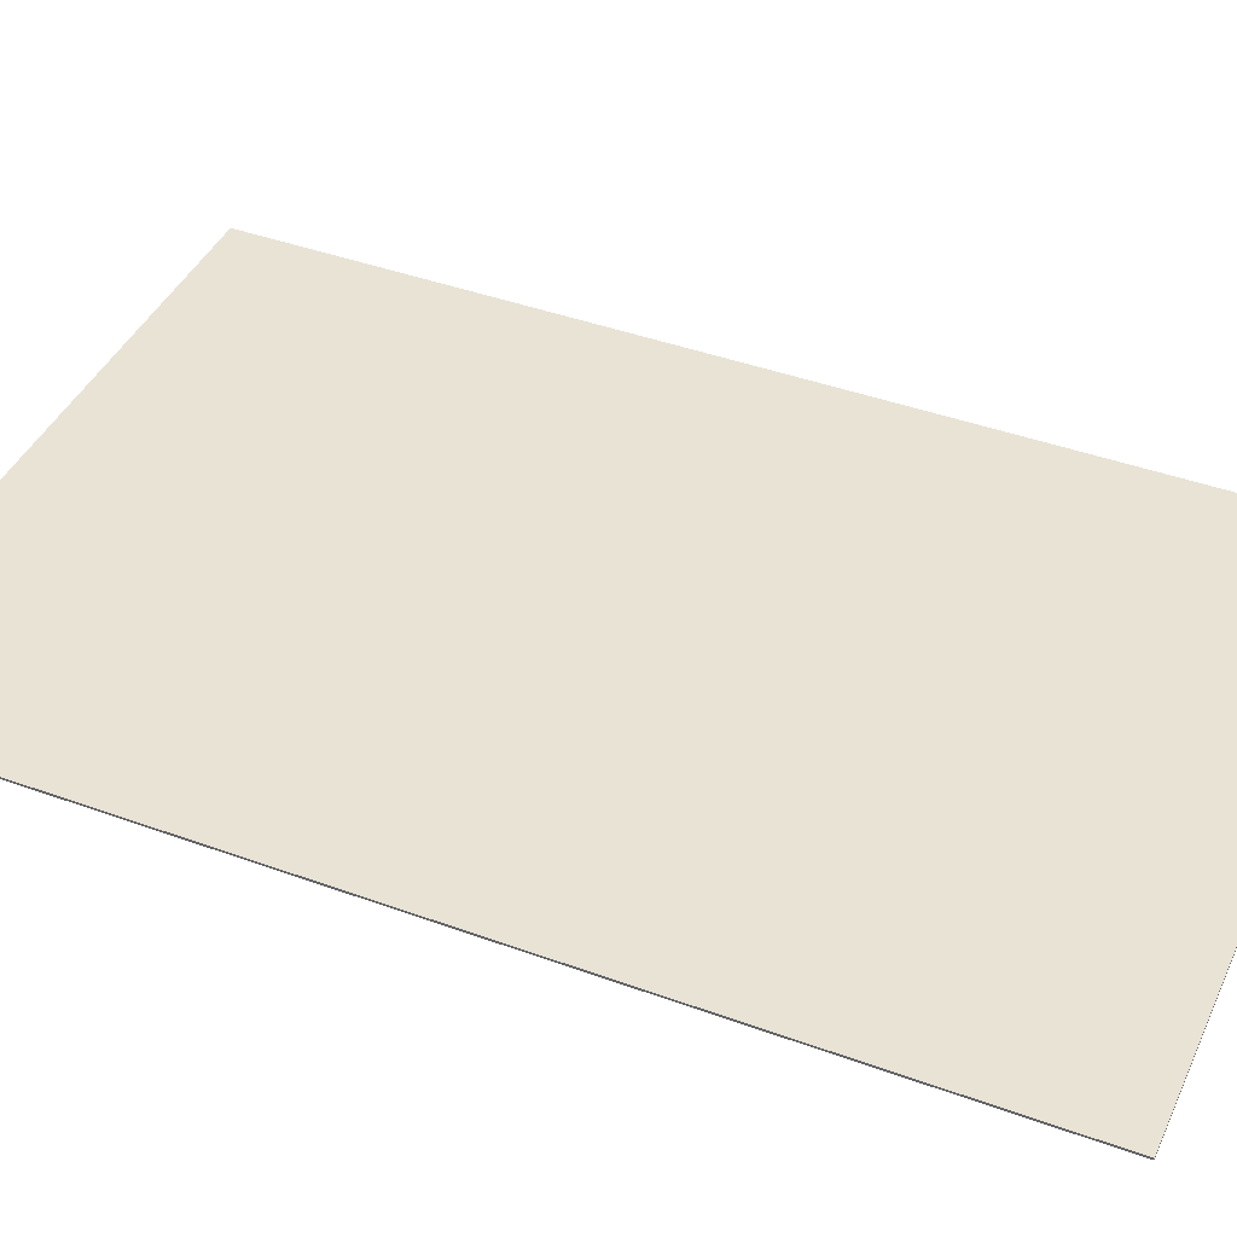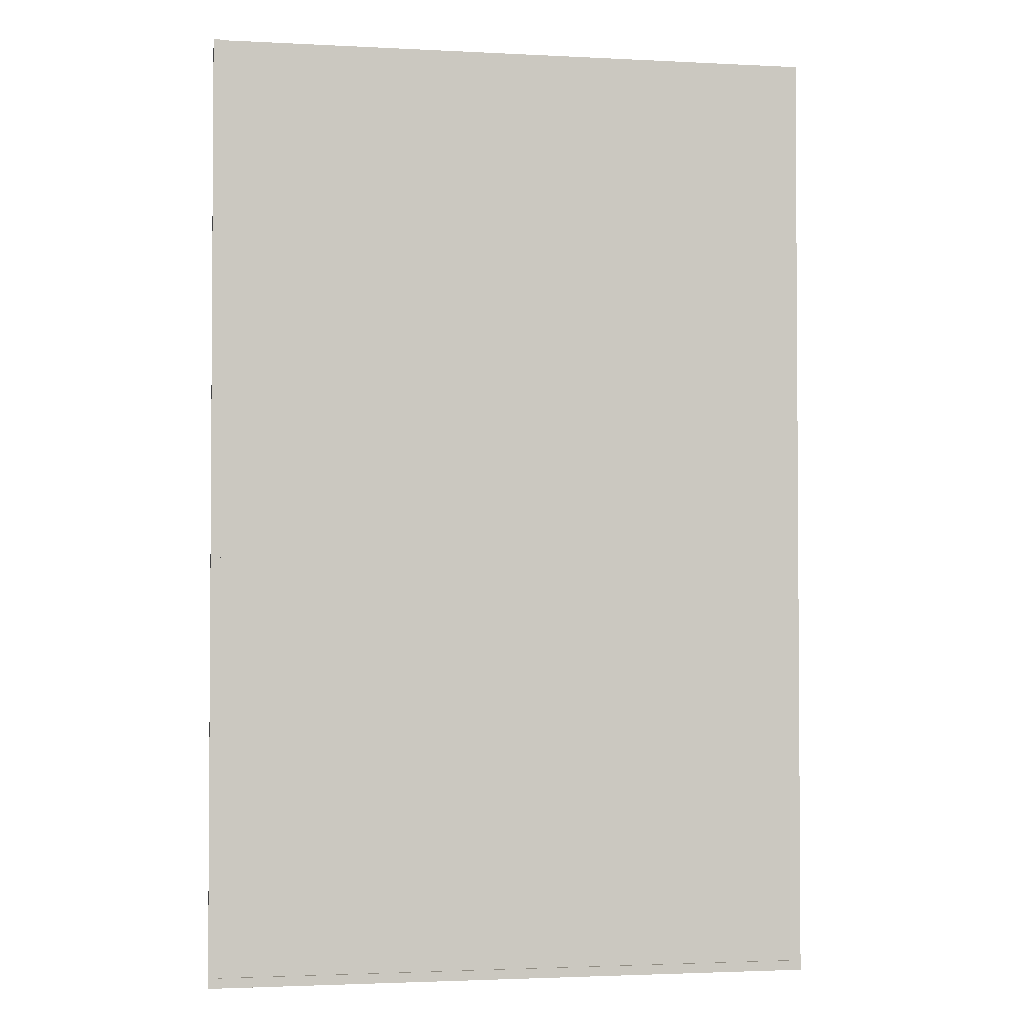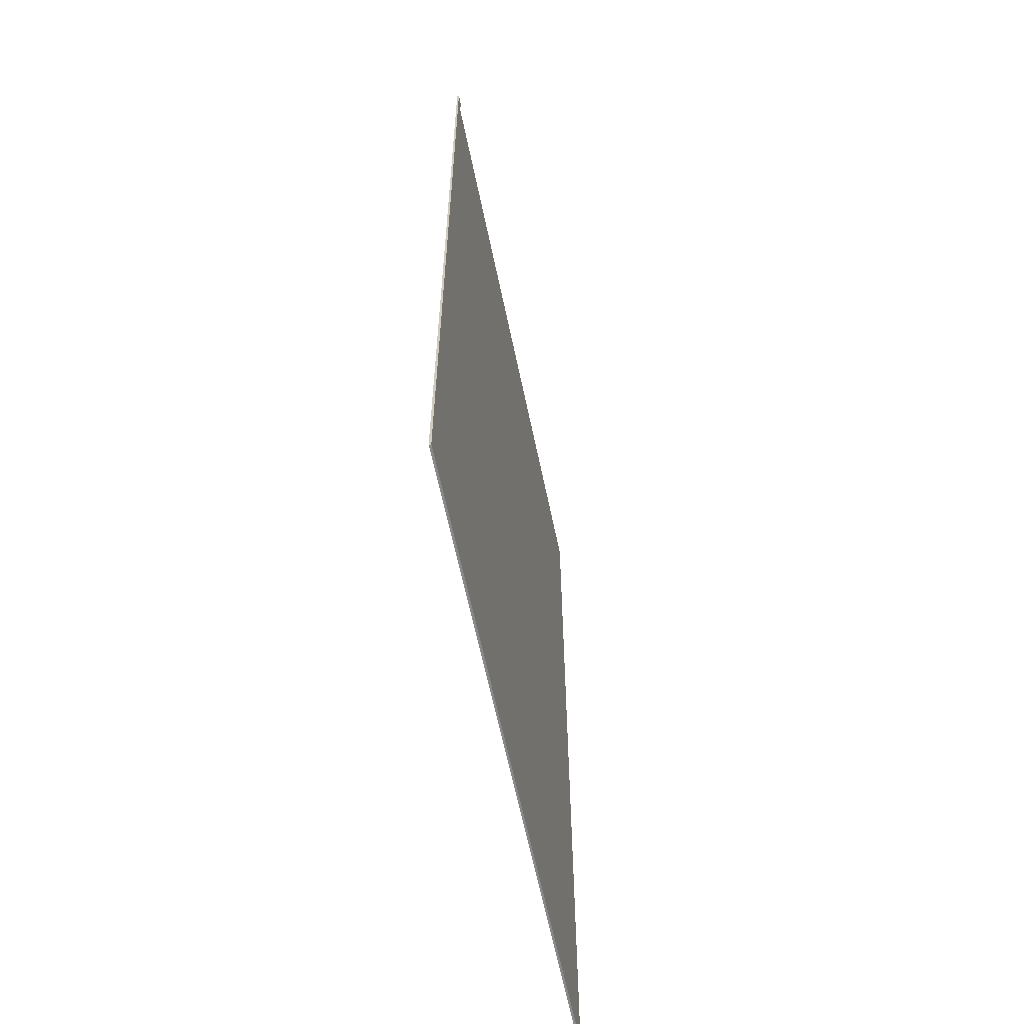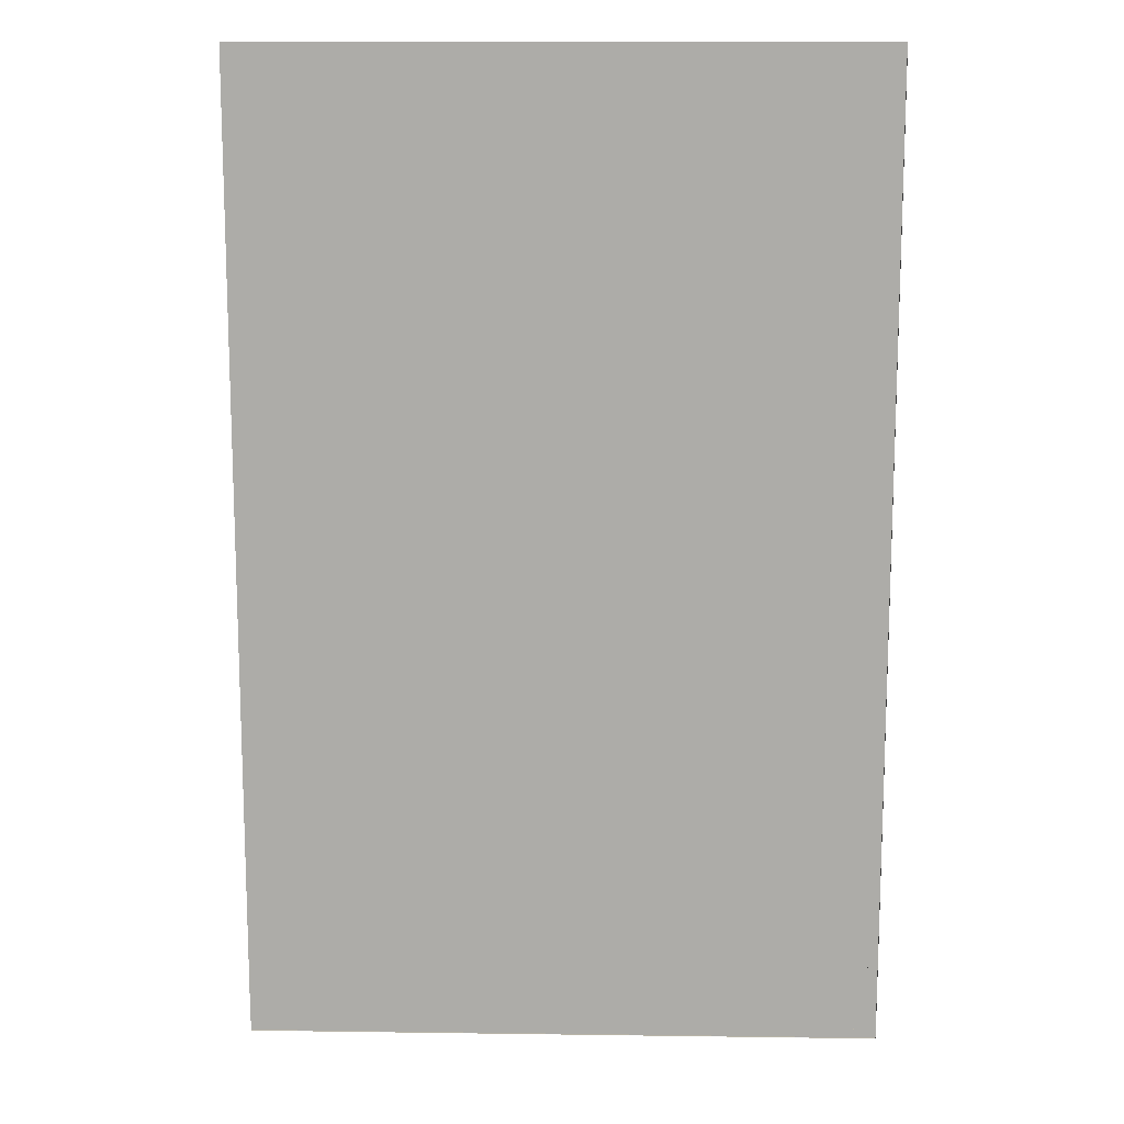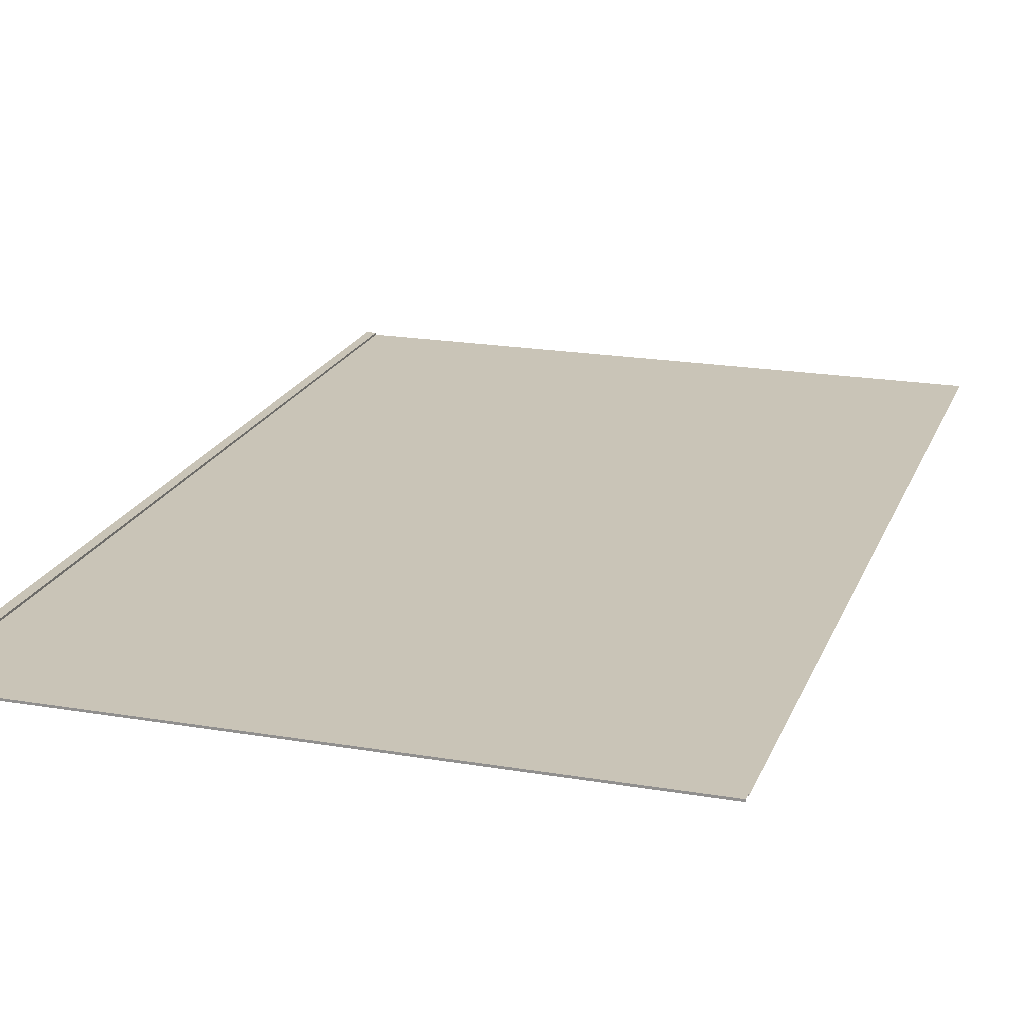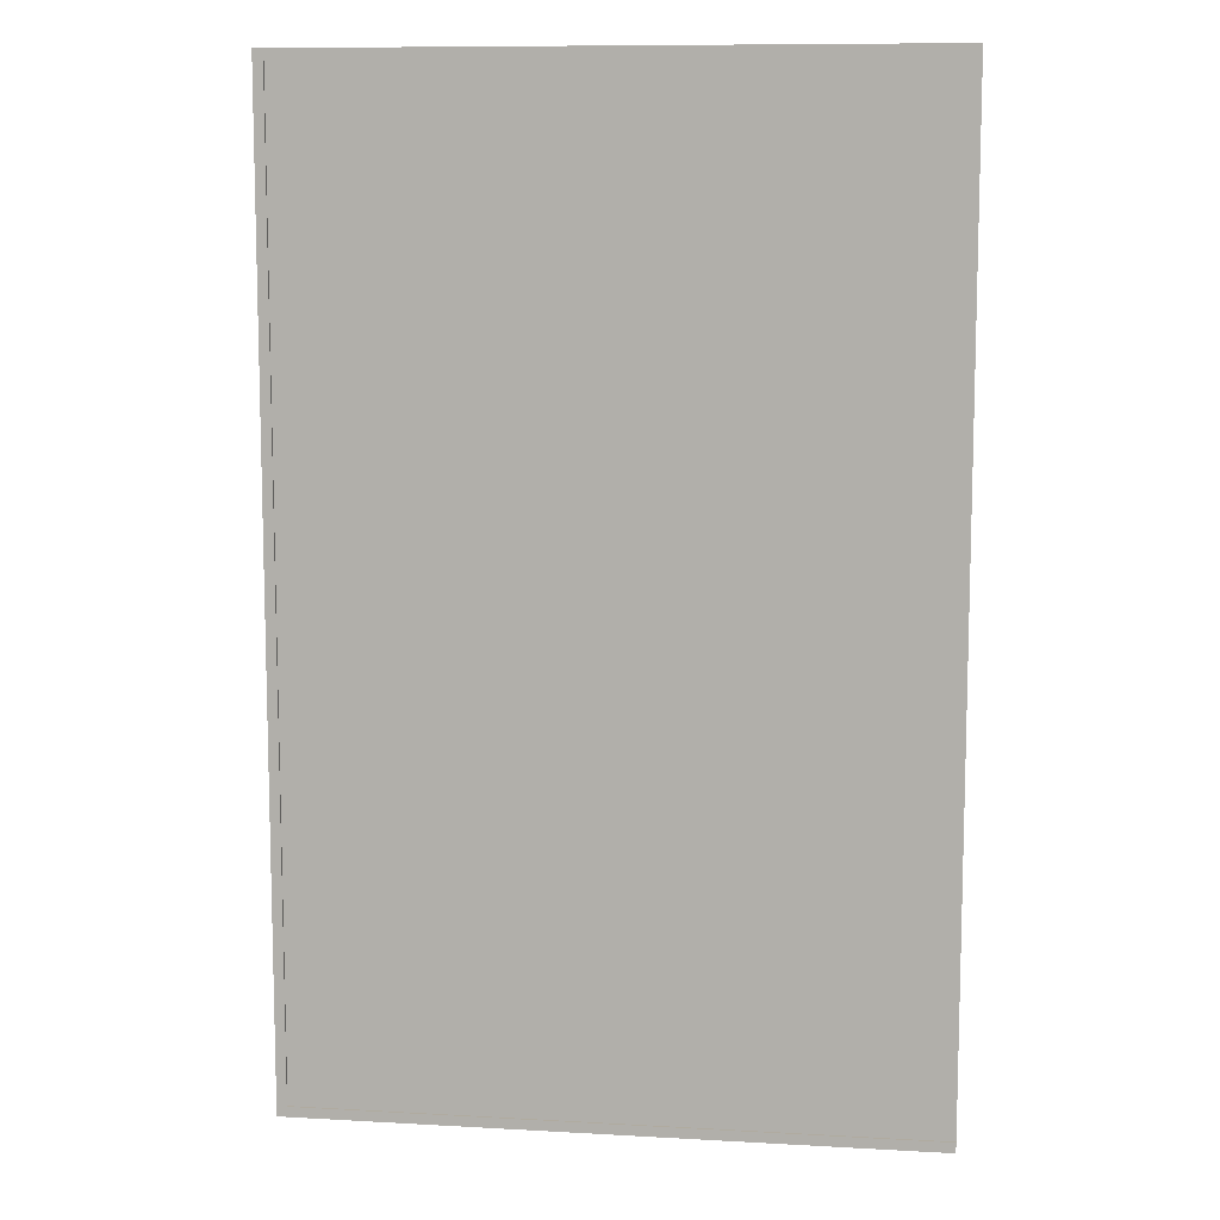
<metadata>
{"format":"obj","ext":"obj","renderer":"f3d","projection":"perspective","resolution":1024,"background":"white","views":[{"elev":42.1,"azim":113.6,"up":"+Y"},{"elev":-2.4,"azim":169.6,"up":"+Z"},{"elev":-63.0,"azim":101.8,"up":"+Z"},{"elev":13.0,"azim":1.8,"up":"+Z"},{"elev":19.9,"azim":-162.6,"up":"+Y"},{"elev":9.8,"azim":-171.7,"up":"+Z"}]}
</metadata>
<code>
v -7.046 -1.192e-07 -73.91
v -7.046 -1.192e-07 -3.815e-06
v -63.59 -1.192e-07 -3.815e-06
v -63.59 -1.192e-07 -73.91
v -63.59 -1.192e-07 -73.91
v -63.59 -1.192e-07 -77.46
v -5.894 -1.192e-07 -77.46
v -7.046 -1.192e-07 -73.91
v -7.046 -1.192e-07 -73.91
v -5.894 -1.192e-07 -77.46
v -5.894 -1.192e-07 -3.815e-06
v -7.046 -1.192e-07 -3.815e-06
v -63.59 0.2167 -97.62
v -63.59 0.2167 -98.64
v -4.768e-06 0.2167 -98.64
v -1.022 0.2167 -97.62
v -1.022 0.2167 -97.62
v -4.768e-06 0.2167 -98.64
v 0 0.2167 -3.815e-06
v -1.022 0.2167 -3.815e-06
v -63.59 -1.192e-07 -97.62
v -63.59 0.2167 -97.62
v -1.022 0.2167 -97.62
v -1.022 -1.192e-07 -97.62
v -4.768e-06 -1.192e-07 -98.64
v -4.768e-06 0.2167 -98.64
v -63.59 0.2167 -98.64
v -63.59 -1.192e-07 -98.64
v -1.022 -1.192e-07 -97.62
v -1.022 0.2167 -97.62
v -1.022 0.2167 -3.815e-06
v -1.022 -1.192e-07 -3.815e-06
v 0 -1.192e-07 -3.815e-06
v 0 0.2167 -3.815e-06
v -4.768e-06 0.2167 -98.64
v -4.768e-06 -1.192e-07 -98.64
v -1.908 -1.192e-07 -96.73
v -1.022 -1.192e-07 -97.62
v -1.022 -1.192e-07 -3.815e-06
v -1.907 -1.192e-07 -3.815e-06
v -63.59 -1.192e-07 -96.73
v -63.59 -1.192e-07 -97.62
v -1.022 -1.192e-07 -97.62
v -1.908 -1.192e-07 -96.73
v -5.894 -1.192e-07 -77.46
v -1.908 -1.192e-07 -96.73
v -1.907 -1.192e-07 -3.815e-06
v -5.894 -1.192e-07 -3.815e-06
v -63.59 -1.192e-07 -77.46
v -63.59 -1.192e-07 -96.73
v -1.908 -1.192e-07 -96.73
v -5.894 -1.192e-07 -77.46
g Plan01_1440_50
f 1 3 2
f 1 4 3
f 5 7 6
f 5 8 7
f 9 11 10
f 9 12 11
f 13 15 14
f 13 16 15
f 17 19 18
f 17 20 19
f 21 23 22
f 21 24 23
f 25 27 26
f 25 28 27
f 29 31 30
f 29 32 31
f 33 35 34
f 33 36 35
f 37 39 38
f 37 40 39
f 41 43 42
f 41 44 43
f 45 47 46
f 45 48 47
f 49 51 50
f 49 52 51

</code>
